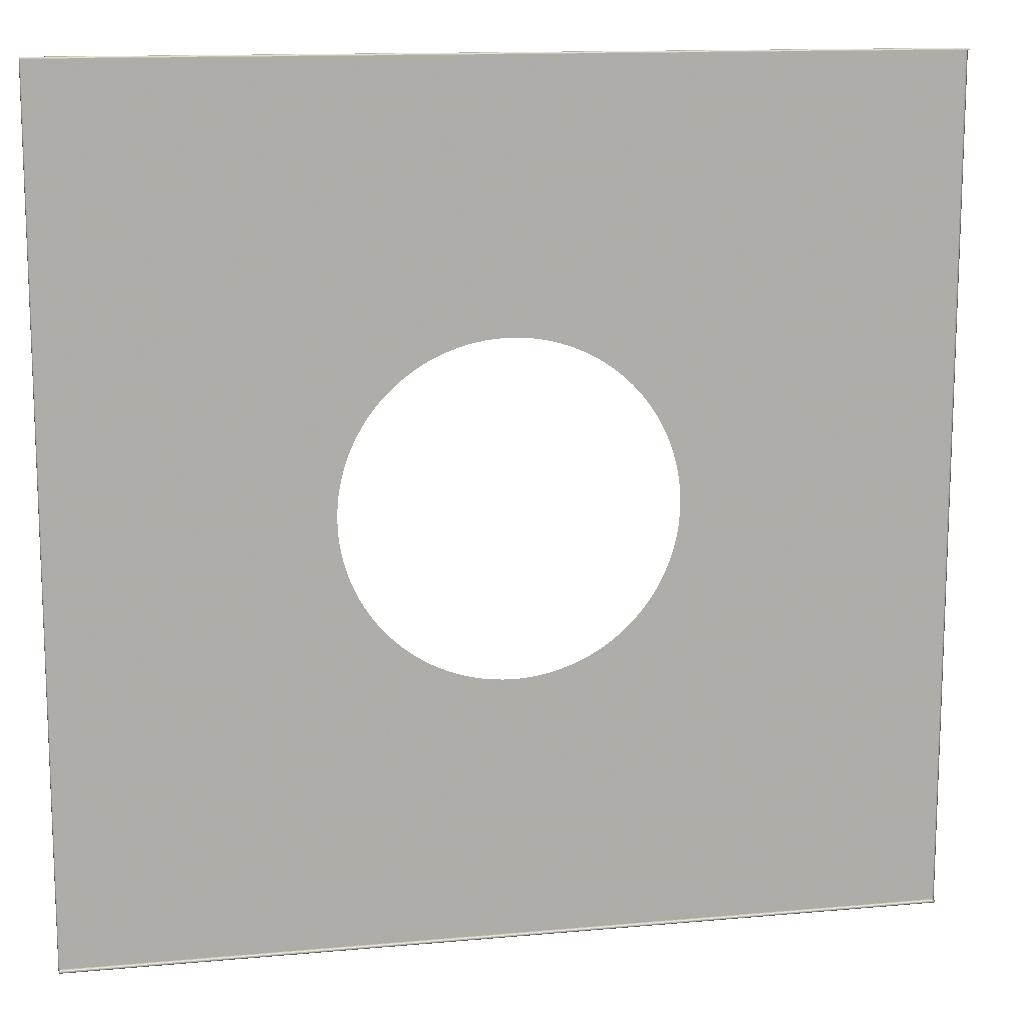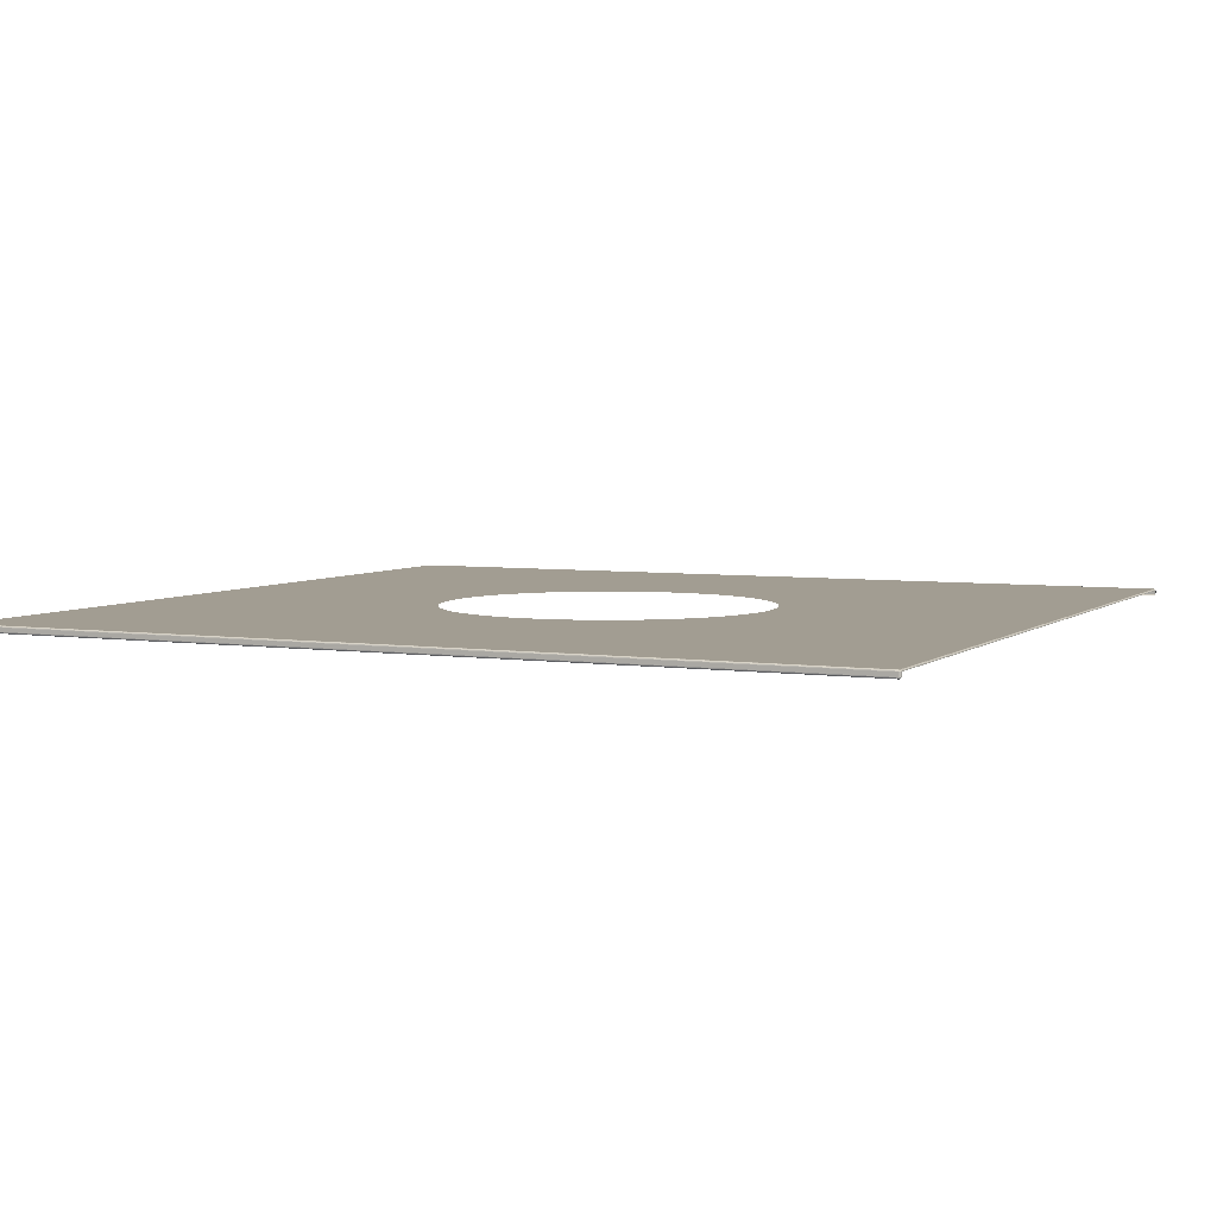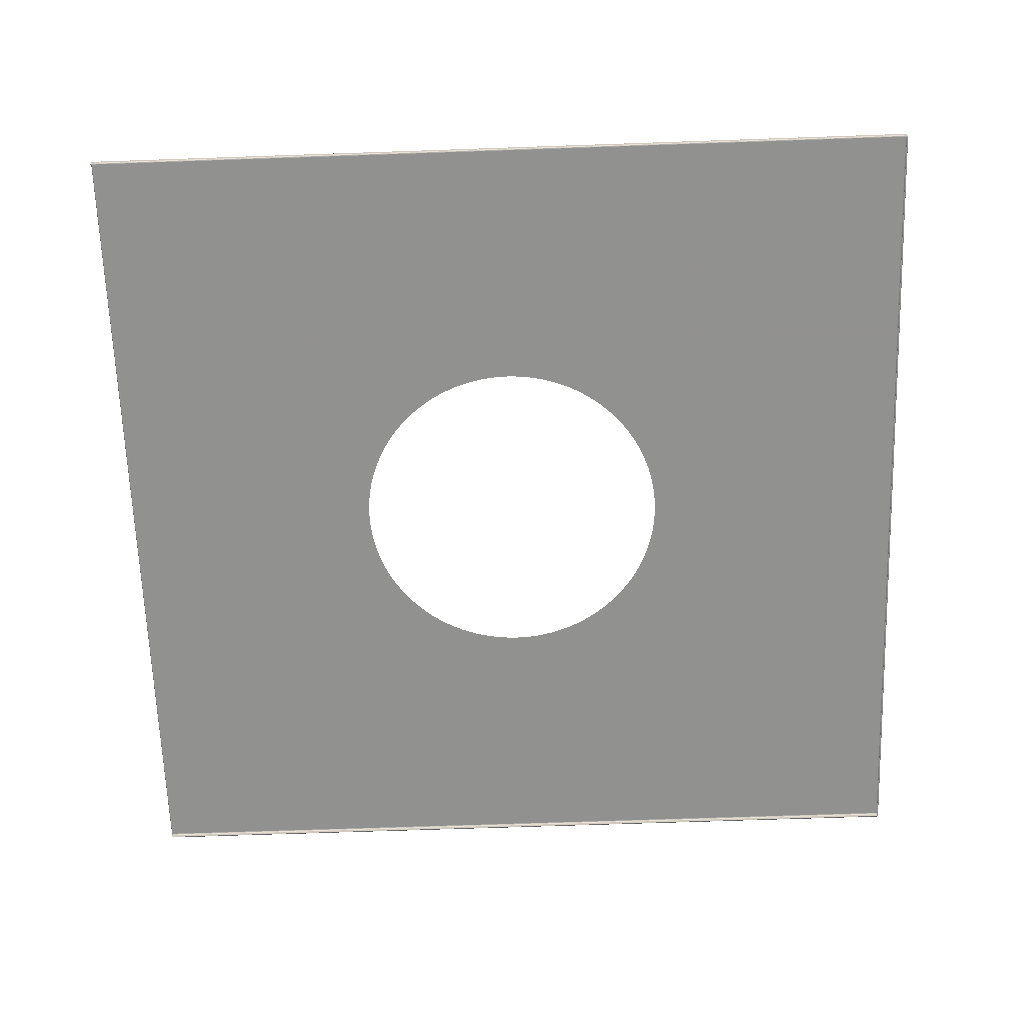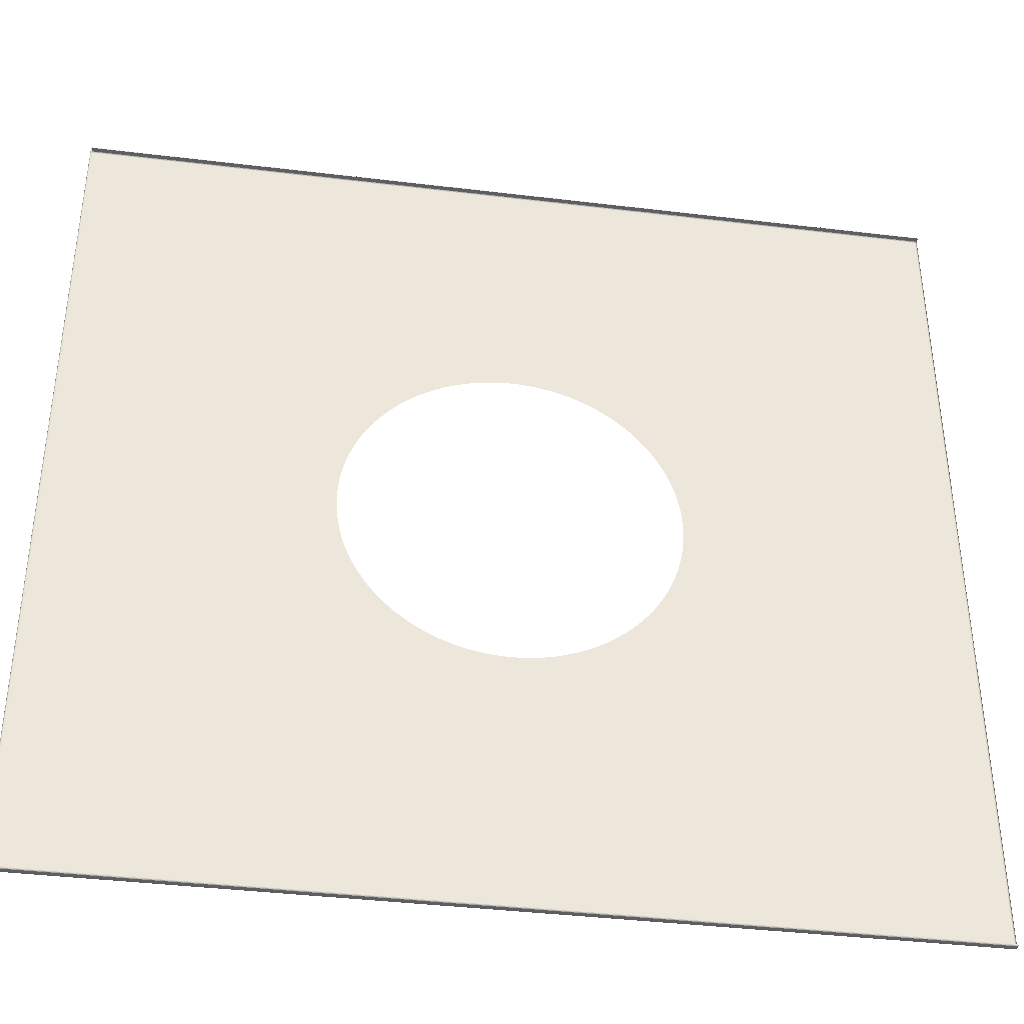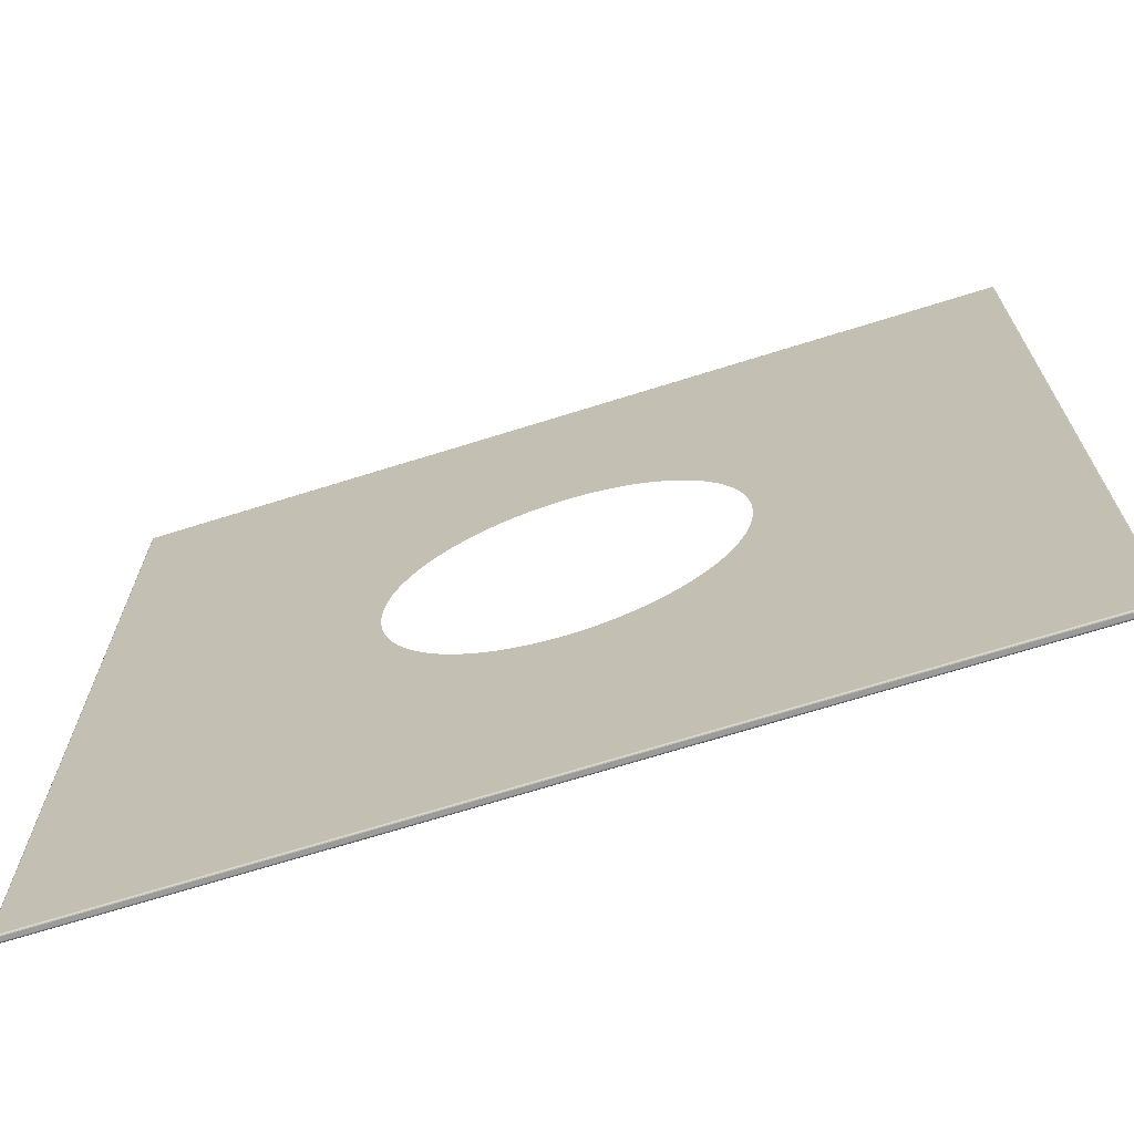
<metadata>
{"format":"obj","ext":"obj","renderer":"f3d","projection":"perspective","resolution":1024,"background":"white","views":[{"elev":13.0,"azim":-11.8,"up":"+Z"},{"elev":4.9,"azim":25.1,"up":"+Y"},{"elev":-66.0,"azim":-178.0,"up":"+Y"},{"elev":-38.9,"azim":-8.6,"up":"+Z"},{"elev":-69.6,"azim":-162.6,"up":"+Z"}]}
</metadata>
<code>
g ___ ___1
v -132 0.6 129.1
v 132 0.6 129.1
v 132 -0.6 129.1
v -132 -0.6 129.1
v -132 0.7913 129
v 132 0.7913 129
v 132.1 0.7768 129
v 132.1 0.7353 129
v 132.2 0.6732 129
v 132.2 0.6 129
v 132.2 -0.6 129
v 132.2 -0.6732 129
v 132.1 -0.7353 129
v 132.1 -0.7768 129
v 132 -0.7913 129
v -132 -0.7913 129
v -132.1 -0.7768 129
v -132.1 -0.7353 129
v -132.2 -0.6732 129
v -132.2 -0.6 129
v -132.2 0.6 129
v -132.2 0.6732 129
v -132.1 0.7353 129
v -132.1 0.7768 129
v -132 0.9536 128.9
v 132 0.9536 128.9
v 132.1 0.9266 128.9
v 132.2 0.85 128.9
v 132.3 0.7353 128.9
v 132.4 0.6 128.9
v 132.4 -0.6 128.9
v 132.3 -0.7353 128.9
v 132.2 -0.85 128.9
v 132.1 -0.9266 128.9
v 132 -0.9536 128.9
v -132 -0.9536 128.9
v -132.1 -0.9266 128.9
v -132.2 -0.85 128.9
v -132.3 -0.7353 128.9
v -132.4 -0.6 128.9
v -132.4 0.6 128.9
v -132.3 0.7353 128.9
v -132.2 0.85 128.9
v -132.1 0.9266 128.9
v -132 1.062 128.7
v 132 1.062 128.7
v 132.2 1.027 128.7
v 132.3 0.9266 128.7
v 132.4 0.7768 128.7
v 132.5 0.6 128.7
v 132.5 -0.6 128.7
v 132.4 -0.7768 128.7
v 132.3 -0.9266 128.7
v 132.2 -1.027 128.7
v 132 -1.062 128.7
v -132 -1.062 128.7
v -132.2 -1.027 128.7
v -132.3 -0.9266 128.7
v -132.4 -0.7768 128.7
v -132.5 -0.6 128.7
v -132.5 0.6 128.7
v -132.4 0.7768 128.7
v -132.3 0.9266 128.7
v -132.2 1.027 128.7
v -132 1.1 128.6
v 132 1.1 128.6
v 132.2 1.062 128.6
v 132.4 0.9536 128.6
v 132.5 0.7913 128.6
v 132.5 0.6 128.6
v 132.5 -0.6 128.6
v 132.5 -0.7913 128.6
v 132.4 -0.9536 128.6
v 132.2 -1.062 128.6
v 132 -1.1 128.6
v -132 -1.1 128.6
v -132.2 -1.062 128.6
v -132.4 -0.9536 128.6
v -132.5 -0.7913 128.6
v -132.5 -0.6 128.6
v -132.5 0.6 128.6
v -132.5 0.7913 128.6
v -132.4 0.9536 128.6
v -132.2 1.062 128.6
v -132 1.1 -128.6
v 132 1.1 -128.6
v 132.2 1.062 -128.6
v 132.4 0.9536 -128.6
v 132.5 0.7913 -128.6
v 132.5 0.6 -128.6
v 132.5 -0.6 -128.6
v 132.5 -0.7913 -128.6
v 132.4 -0.9536 -128.6
v 132.2 -1.062 -128.6
v 132 -1.1 -128.6
v -132 -1.1 -128.6
v -132.2 -1.062 -128.6
v -132.4 -0.9536 -128.6
v -132.5 -0.7913 -128.6
v -132.5 -0.6 -128.6
v -132.5 0.6 -128.6
v -132.5 0.7913 -128.6
v -132.4 0.9536 -128.6
v -132.2 1.062 -128.6
v -132 1.062 -128.7
v 132 1.062 -128.7
v 132.2 1.027 -128.7
v 132.3 0.9266 -128.7
v 132.4 0.7768 -128.7
v 132.5 0.6 -128.7
v 132.5 -0.6 -128.7
v 132.4 -0.7768 -128.7
v 132.3 -0.9266 -128.7
v 132.2 -1.027 -128.7
v 132 -1.062 -128.7
v -132 -1.062 -128.7
v -132.2 -1.027 -128.7
v -132.3 -0.9266 -128.7
v -132.4 -0.7768 -128.7
v -132.5 -0.6 -128.7
v -132.5 0.6 -128.7
v -132.4 0.7768 -128.7
v -132.3 0.9266 -128.7
v -132.2 1.027 -128.7
v -132 0.9536 -128.9
v 132 0.9536 -128.9
v 132.1 0.9266 -128.9
v 132.2 0.85 -128.9
v 132.3 0.7353 -128.9
v 132.4 0.6 -128.9
v 132.4 -0.6 -128.9
v 132.3 -0.7353 -128.9
v 132.2 -0.85 -128.9
v 132.1 -0.9266 -128.9
v 132 -0.9536 -128.9
v -132 -0.9536 -128.9
v -132.1 -0.9266 -128.9
v -132.2 -0.85 -128.9
v -132.3 -0.7353 -128.9
v -132.4 -0.6 -128.9
v -132.4 0.6 -128.9
v -132.3 0.7353 -128.9
v -132.2 0.85 -128.9
v -132.1 0.9266 -128.9
v -132 0.7913 -129
v 132 0.7913 -129
v 132.1 0.7768 -129
v 132.1 0.7353 -129
v 132.2 0.6732 -129
v 132.2 0.6 -129
v 132.2 -0.6 -129
v 132.2 -0.6732 -129
v 132.1 -0.7353 -129
v 132.1 -0.7768 -129
v 132 -0.7913 -129
v -132 -0.7913 -129
v -132.1 -0.7768 -129
v -132.1 -0.7353 -129
v -132.2 -0.6732 -129
v -132.2 -0.6 -129
v -132.2 0.6 -129
v -132.2 0.6732 -129
v -132.1 0.7353 -129
v -132.1 0.7768 -129
v -132 0.6 -129.1
v 132 0.6 -129.1
v 132 -0.6 -129.1
v -132 -0.6 -129.1
v 50 1.1 0
v 49.94 1.1 -2.453
v 49.76 1.1 -4.901
v 49.46 1.1 -7.337
v 49.04 1.1 -9.755
v 48.5 1.1 -12.15
v 47.85 1.1 -14.51
v 47.08 1.1 -16.84
v 46.19 1.1 -19.13
v 45.2 1.1 -21.38
v 44.1 1.1 -23.57
v 42.89 1.1 -25.71
v 41.57 1.1 -27.78
v 40.16 1.1 -29.78
v 38.65 1.1 -31.72
v 37.05 1.1 -33.58
v 35.36 1.1 -35.36
v 33.58 1.1 -37.05
v 31.72 1.1 -38.65
v 29.78 1.1 -40.16
v 27.78 1.1 -41.57
v 25.71 1.1 -42.89
v 23.57 1.1 -44.1
v 21.38 1.1 -45.2
v 19.13 1.1 -46.19
v 16.84 1.1 -47.08
v 14.51 1.1 -47.85
v 12.15 1.1 -48.5
v 9.755 1.1 -49.04
v 7.337 1.1 -49.46
v 4.901 1.1 -49.76
v 2.453 1.1 -49.94
v 0 1.1 -50
v -2.453 1.1 -49.94
v -4.901 1.1 -49.76
v -7.337 1.1 -49.46
v -9.755 1.1 -49.04
v -12.15 1.1 -48.5
v -14.51 1.1 -47.85
v -16.84 1.1 -47.08
v -19.13 1.1 -46.19
v -21.38 1.1 -45.2
v -23.57 1.1 -44.1
v -25.71 1.1 -42.89
v -27.78 1.1 -41.57
v -29.78 1.1 -40.16
v -31.72 1.1 -38.65
v -33.58 1.1 -37.05
v -35.36 1.1 -35.36
v -37.05 1.1 -33.58
v -38.65 1.1 -31.72
v -40.16 1.1 -29.78
v -41.57 1.1 -27.78
v -42.89 1.1 -25.71
v -44.1 1.1 -23.57
v -45.2 1.1 -21.38
v -46.19 1.1 -19.13
v -47.08 1.1 -16.84
v -47.85 1.1 -14.51
v -48.5 1.1 -12.15
v -49.04 1.1 -9.755
v -49.46 1.1 -7.337
v -49.76 1.1 -4.901
v -49.94 1.1 -2.453
v -50 1.1 0
v -49.94 1.1 2.453
v -49.76 1.1 4.901
v -49.46 1.1 7.337
v -49.04 1.1 9.755
v -48.5 1.1 12.15
v -47.85 1.1 14.51
v -47.08 1.1 16.84
v -46.19 1.1 19.13
v -45.2 1.1 21.38
v -44.1 1.1 23.57
v -42.89 1.1 25.71
v -41.57 1.1 27.78
v -40.16 1.1 29.78
v -38.65 1.1 31.72
v -37.05 1.1 33.58
v -35.36 1.1 35.36
v -33.58 1.1 37.05
v -31.72 1.1 38.65
v -29.78 1.1 40.16
v -27.78 1.1 41.57
v -25.71 1.1 42.89
v -23.57 1.1 44.1
v -21.38 1.1 45.2
v -19.13 1.1 46.19
v -16.84 1.1 47.08
v -14.51 1.1 47.85
v -12.15 1.1 48.5
v -9.755 1.1 49.04
v -7.337 1.1 49.46
v -4.901 1.1 49.76
v -2.453 1.1 49.94
v 0 1.1 50
v 2.453 1.1 49.94
v 4.901 1.1 49.76
v 7.337 1.1 49.46
v 9.755 1.1 49.04
v 12.15 1.1 48.5
v 14.51 1.1 47.85
v 16.84 1.1 47.08
v 19.13 1.1 46.19
v 21.38 1.1 45.2
v 23.57 1.1 44.1
v 25.71 1.1 42.89
v 27.78 1.1 41.57
v 29.78 1.1 40.16
v 31.72 1.1 38.65
v 33.58 1.1 37.05
v 35.36 1.1 35.36
v 37.05 1.1 33.58
v 38.65 1.1 31.72
v 40.16 1.1 29.78
v 41.57 1.1 27.78
v 42.89 1.1 25.71
v 44.1 1.1 23.57
v 45.2 1.1 21.38
v 46.19 1.1 19.13
v 47.08 1.1 16.84
v 47.85 1.1 14.51
v 48.5 1.1 12.15
v 49.04 1.1 9.755
v 49.46 1.1 7.337
v 49.76 1.1 4.901
v 49.94 1.1 2.453
f 2 6 5 1
f 6 26 25 5
f 26 46 45 25
f 46 66 65 45
f 234 233 65
f 85 65 233
f 235 234 65
f 85 233 232
f 236 235 65
f 85 232 231
f 237 236 65
f 85 231 230
f 238 237 65
f 85 230 229
f 239 238 65
f 85 229 228
f 240 239 65
f 85 228 227
f 241 240 65
f 85 227 226
f 242 241 65
f 85 226 225
f 243 242 65
f 85 225 224
f 244 243 65
f 85 224 223
f 245 244 65
f 85 223 222
f 246 245 65
f 85 222 221
f 247 246 65
f 85 221 220
f 248 247 65
f 85 220 219
f 249 248 65
f 85 219 218
f 85 218 217
f 250 249 65
f 85 217 216
f 251 250 65
f 85 216 215
f 252 251 65
f 85 215 214
f 253 252 65
f 85 214 213
f 254 253 65
f 85 213 212
f 255 254 65
f 85 212 211
f 256 255 65
f 85 211 210
f 257 256 65
f 85 210 209
f 258 257 65
f 85 209 208
f 259 258 65
f 85 208 207
f 260 259 65
f 85 207 206
f 261 260 65
f 85 206 205
f 262 261 65
f 85 205 204
f 263 262 65
f 85 204 203
f 264 263 65
f 85 203 202
f 265 264 65
f 85 202 201
f 265 65 66
f 266 265 66
f 86 85 201
f 267 266 66
f 86 201 200
f 268 267 66
f 86 200 199
f 269 268 66
f 86 199 198
f 270 269 66
f 86 198 197
f 271 270 66
f 86 197 196
f 272 271 66
f 86 196 195
f 273 272 66
f 86 195 194
f 274 273 66
f 86 194 193
f 275 274 66
f 86 193 192
f 276 275 66
f 86 192 191
f 277 276 66
f 86 191 190
f 278 277 66
f 86 190 189
f 279 278 66
f 86 189 188
f 280 279 66
f 86 188 187
f 281 280 66
f 86 187 186
f 282 281 66
f 86 186 185
f 86 185 184
f 283 282 66
f 86 184 183
f 284 283 66
f 86 183 182
f 285 284 66
f 86 182 181
f 286 285 66
f 86 181 180
f 287 286 66
f 86 180 179
f 288 287 66
f 86 179 178
f 289 288 66
f 86 178 177
f 290 289 66
f 86 177 176
f 291 290 66
f 86 176 175
f 292 291 66
f 86 175 174
f 293 292 66
f 86 174 173
f 294 293 66
f 86 173 172
f 295 294 66
f 86 172 171
f 296 295 66
f 86 171 170
f 169 296 66
f 86 170 169
f 169 66 86
f 86 106 105 85
f 106 126 125 105
f 126 146 145 125
f 146 166 165 145
f 7 6 2
f 7 27 26 6
f 27 47 46 26
f 47 67 66 46
f 67 87 86 66
f 87 107 106 86
f 107 127 126 106
f 127 147 146 126
f 147 166 146
f 8 7 2
f 8 28 27 7
f 28 48 47 27
f 48 68 67 47
f 68 88 87 67
f 88 108 107 87
f 108 128 127 107
f 128 148 147 127
f 148 166 147
f 9 8 2
f 9 29 28 8
f 29 49 48 28
f 49 69 68 48
f 69 89 88 68
f 89 109 108 88
f 109 129 128 108
f 129 149 148 128
f 149 166 148
f 10 9 2
f 10 30 29 9
f 30 50 49 29
f 50 70 69 49
f 70 90 89 69
f 90 110 109 89
f 110 130 129 109
f 130 150 149 129
f 150 166 149
f 3 11 10 2
f 11 31 30 10
f 31 51 50 30
f 51 71 70 50
f 105 125 144 124
f 91 111 110 90
f 111 131 130 110
f 131 151 150 130
f 151 167 166 150
f 12 11 3
f 12 32 31 11
f 32 52 51 31
f 52 72 71 51
f 125 145 164 144
f 92 112 111 91
f 112 132 131 111
f 132 152 151 131
f 152 167 151
f 13 12 3
f 13 33 32 12
f 33 53 52 32
f 53 73 72 52
f 145 165 164
f 93 113 112 92
f 113 133 132 112
f 133 153 152 132
f 153 167 152
f 14 13 3
f 14 34 33 13
f 34 54 53 33
f 54 74 73 53
f 166 167 168 165
f 94 114 113 93
f 114 134 133 113
f 134 154 153 133
f 154 167 153
f 15 14 3
f 15 35 34 14
f 35 55 54 34
f 55 75 74 54
f 85 105 124 104
f 95 115 114 94
f 115 135 134 114
f 135 155 154 134
f 155 167 154
f 4 16 15 3
f 16 36 35 15
f 36 56 55 35
f 56 76 75 55
f 4 3 2 1
f 96 116 115 95
f 116 136 135 115
f 136 156 155 135
f 156 168 167 155
f 17 16 4
f 17 37 36 16
f 37 57 56 36
f 57 77 76 56
f 77 97 96 76
f 97 117 116 96
f 117 137 136 116
f 137 157 156 136
f 157 168 156
f 18 17 4
f 18 38 37 17
f 38 58 57 37
f 58 78 77 57
f 78 98 97 77
f 98 118 117 97
f 118 138 137 117
f 138 158 157 137
f 158 168 157
f 19 18 4
f 19 39 38 18
f 39 59 58 38
f 59 79 78 58
f 79 99 98 78
f 99 119 118 98
f 119 139 138 118
f 139 159 158 138
f 159 168 158
f 20 19 4
f 20 40 39 19
f 40 60 59 39
f 60 80 79 59
f 80 100 99 79
f 100 120 119 99
f 120 140 139 119
f 140 160 159 139
f 160 168 159
f 1 21 20 4
f 21 41 40 20
f 41 61 60 40
f 61 81 80 60
f 81 101 100 80
f 101 121 120 100
f 121 141 140 120
f 141 161 160 140
f 161 165 168 160
f 22 21 1
f 22 42 41 21
f 42 62 61 41
f 62 82 81 61
f 82 102 101 81
f 102 122 121 101
f 122 142 141 121
f 142 162 161 141
f 162 165 161
f 23 22 1
f 23 43 42 22
f 43 63 62 42
f 63 83 82 62
f 83 103 102 82
f 103 123 122 102
f 123 143 142 122
f 143 163 162 142
f 163 165 162
f 24 23 1
f 24 44 43 23
f 44 64 63 43
f 64 84 83 63
f 84 104 103 83
f 104 124 123 103
f 124 144 143 123
f 144 164 163 143
f 164 165 163
f 5 24 1
f 5 25 44 24
f 25 45 64 44
f 45 65 84 64
f 65 85 104 84

</code>
